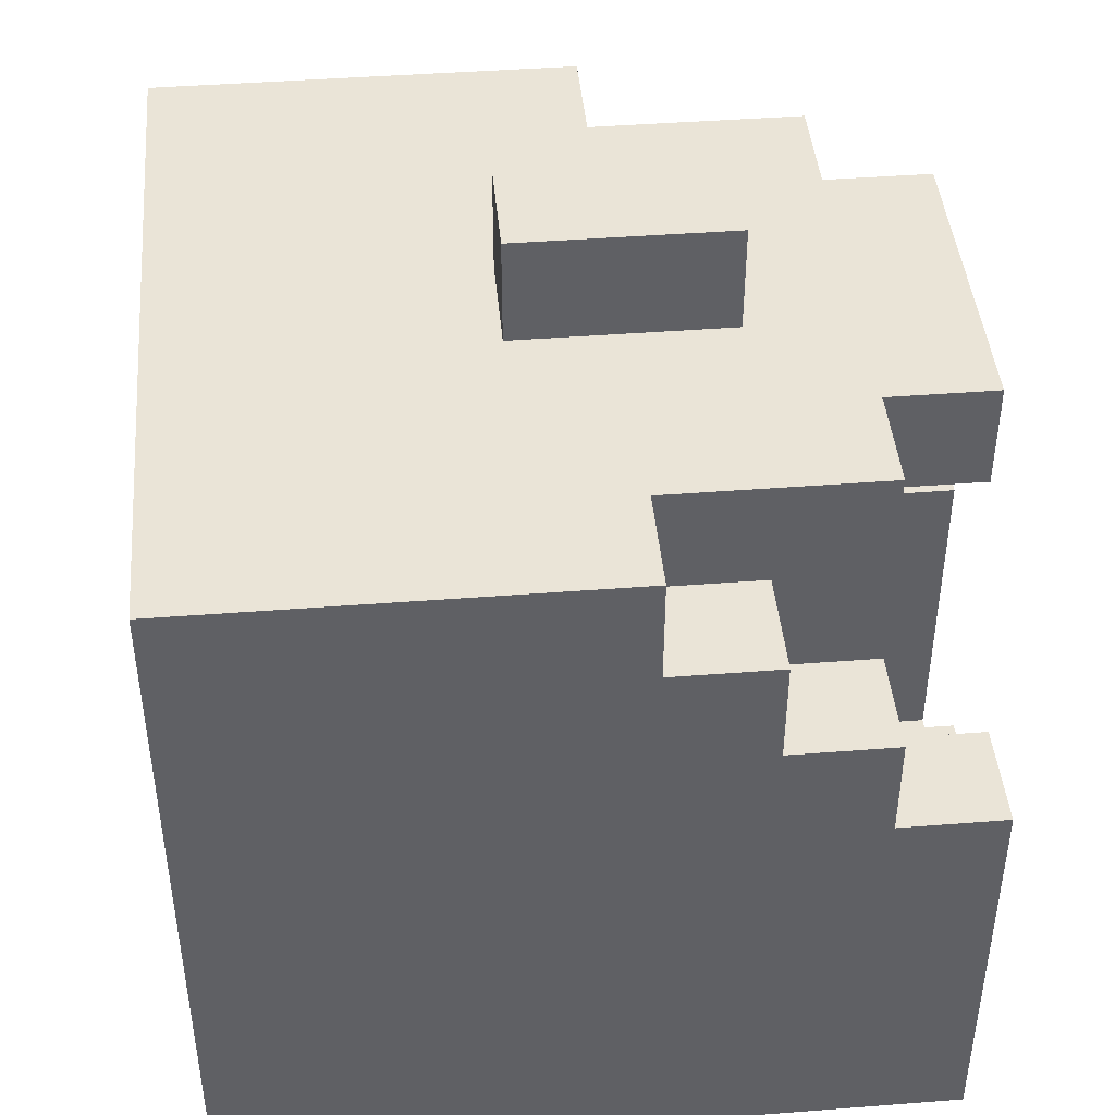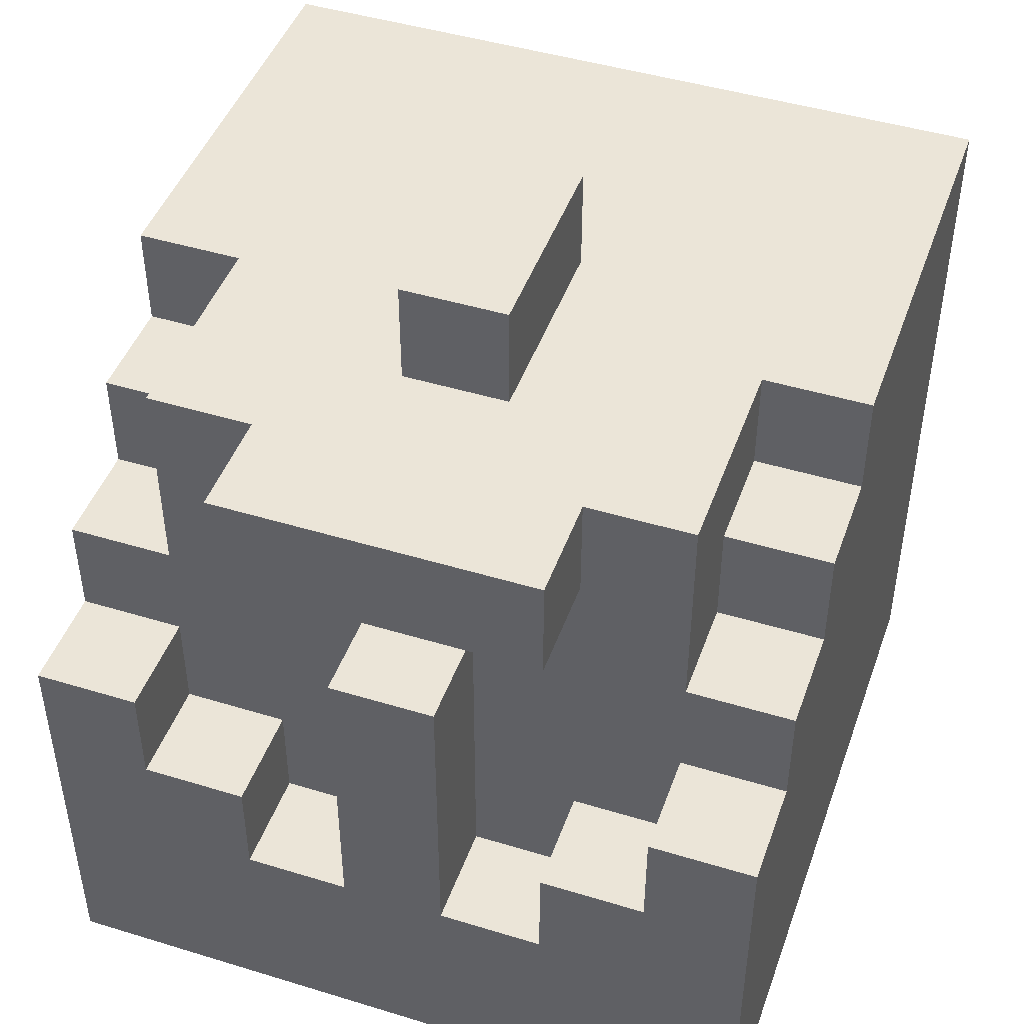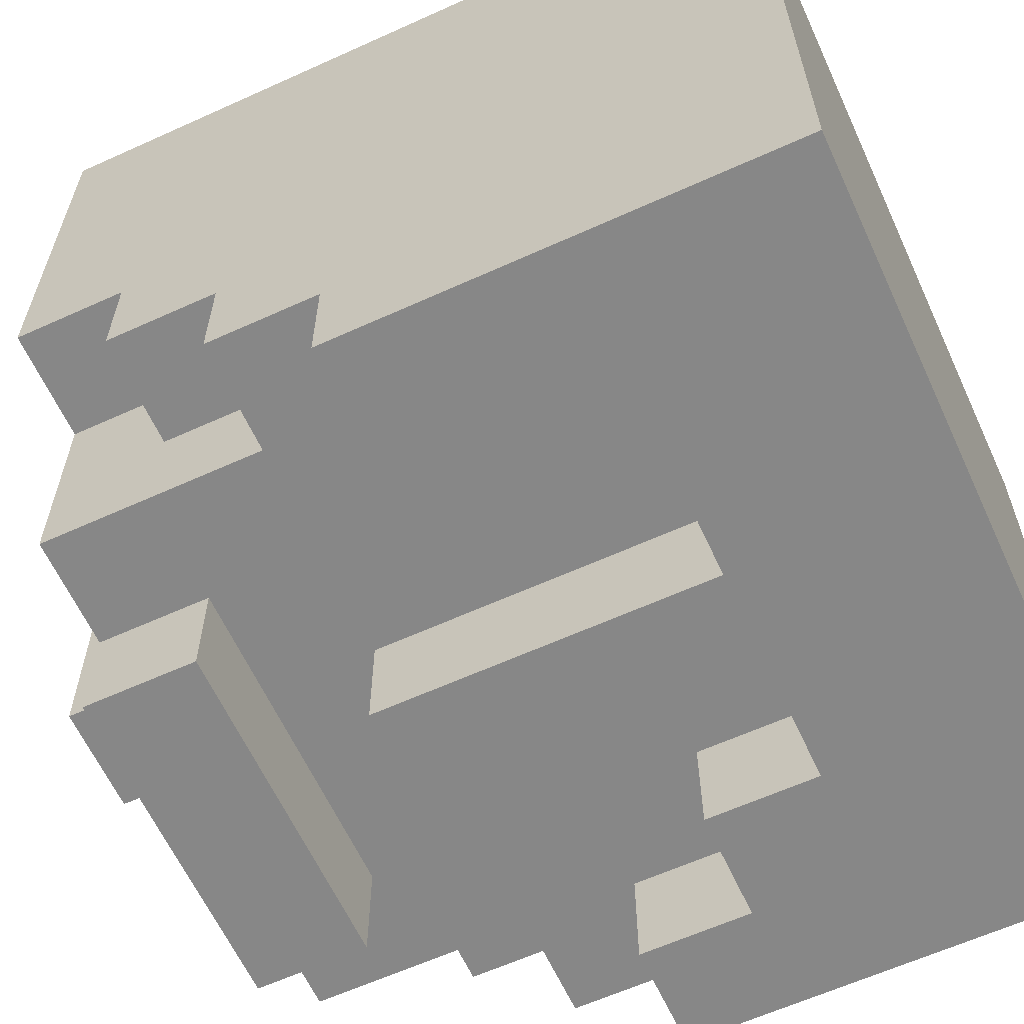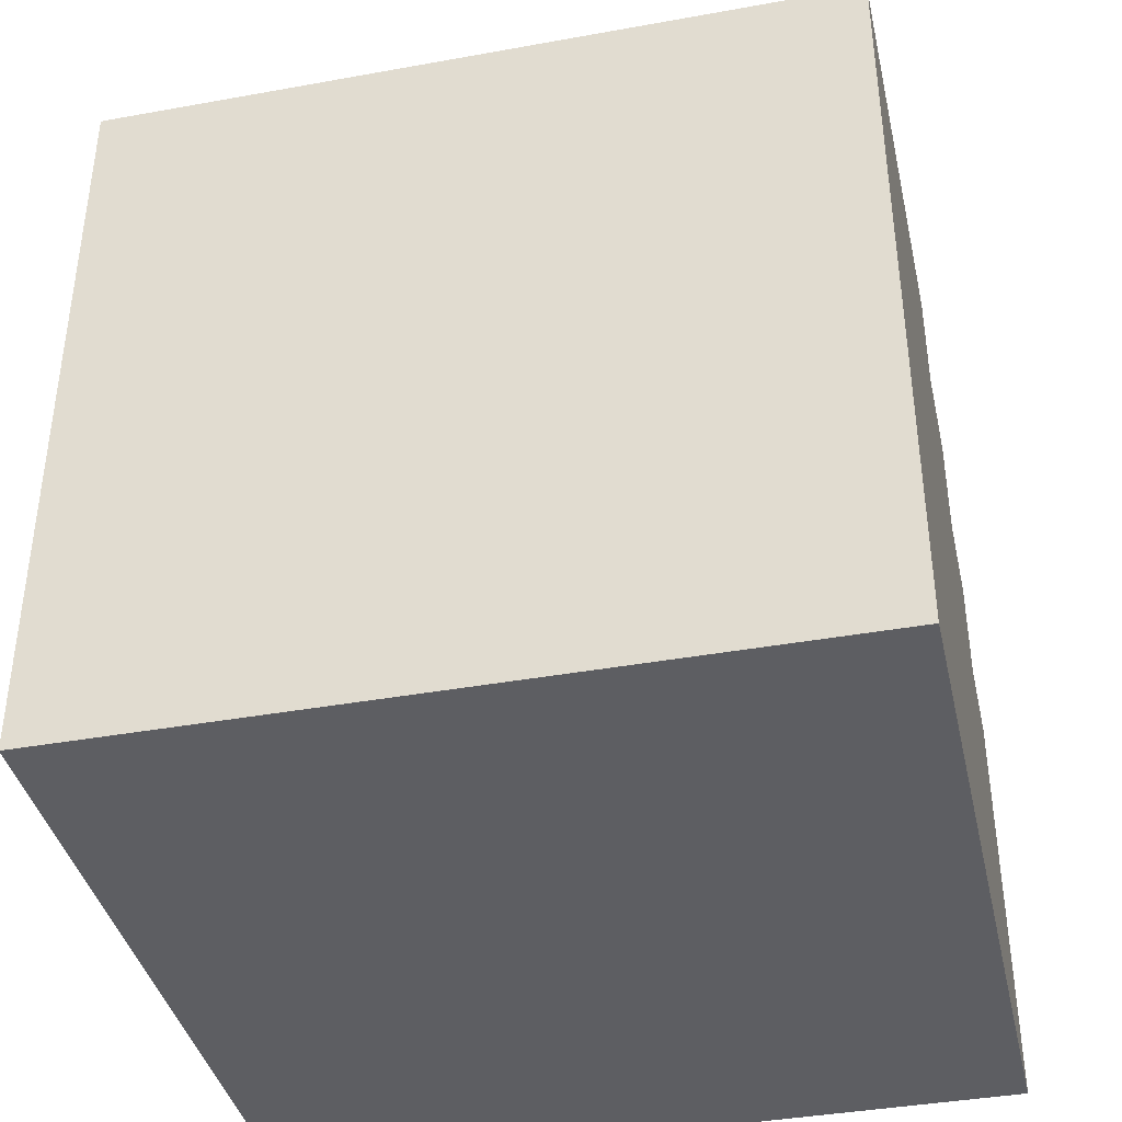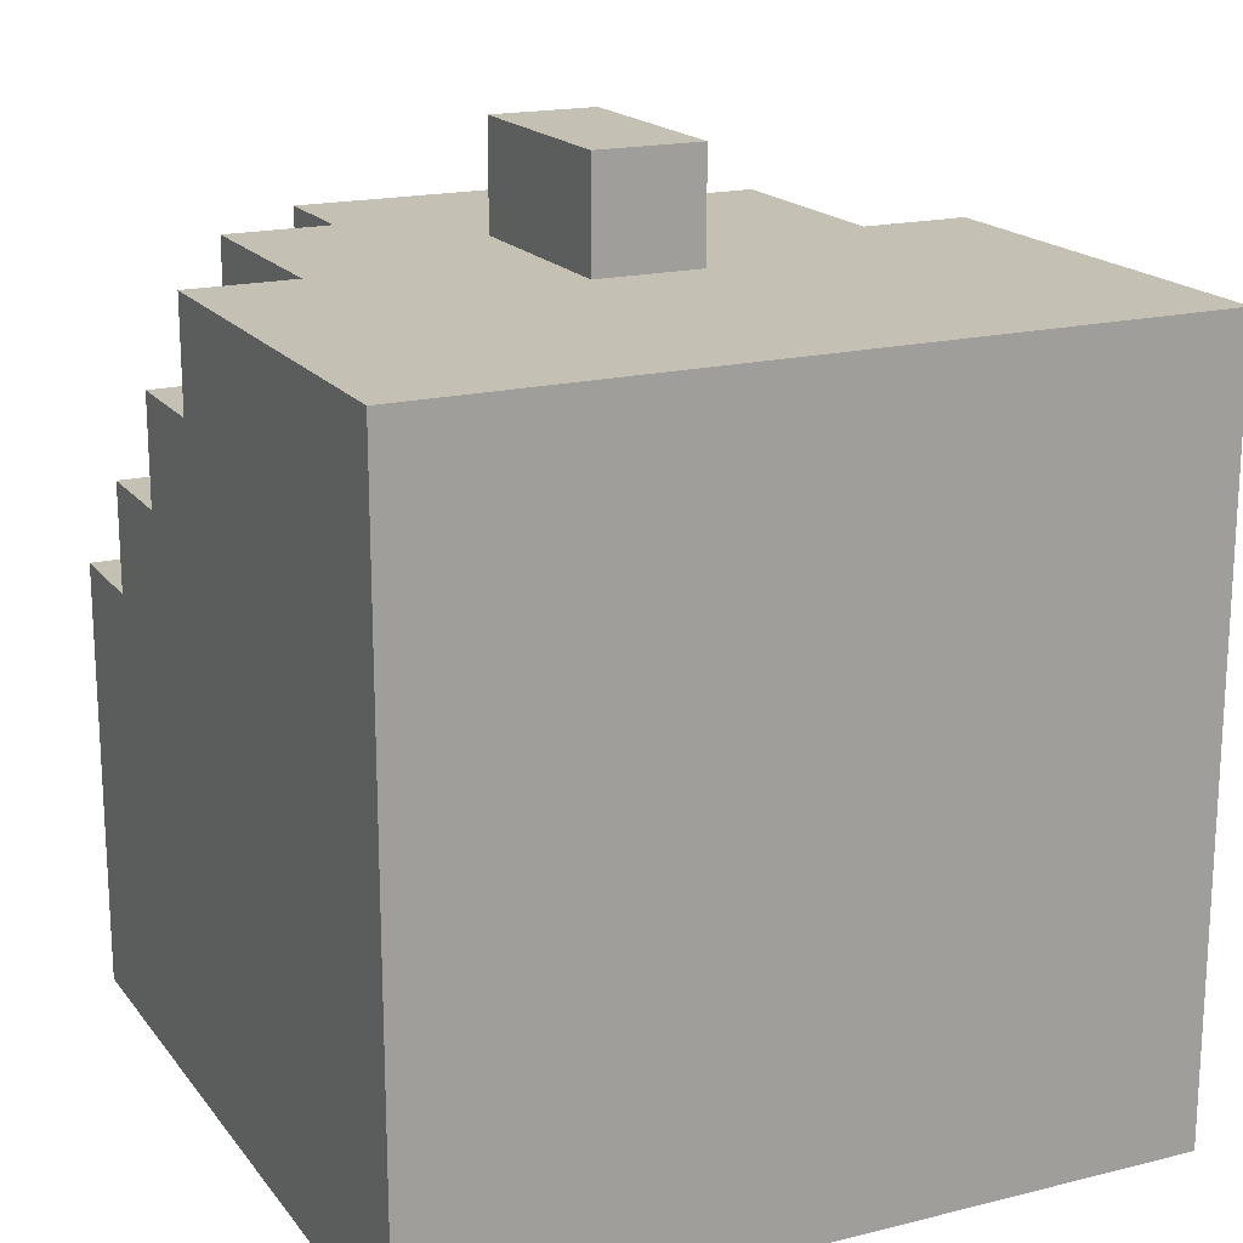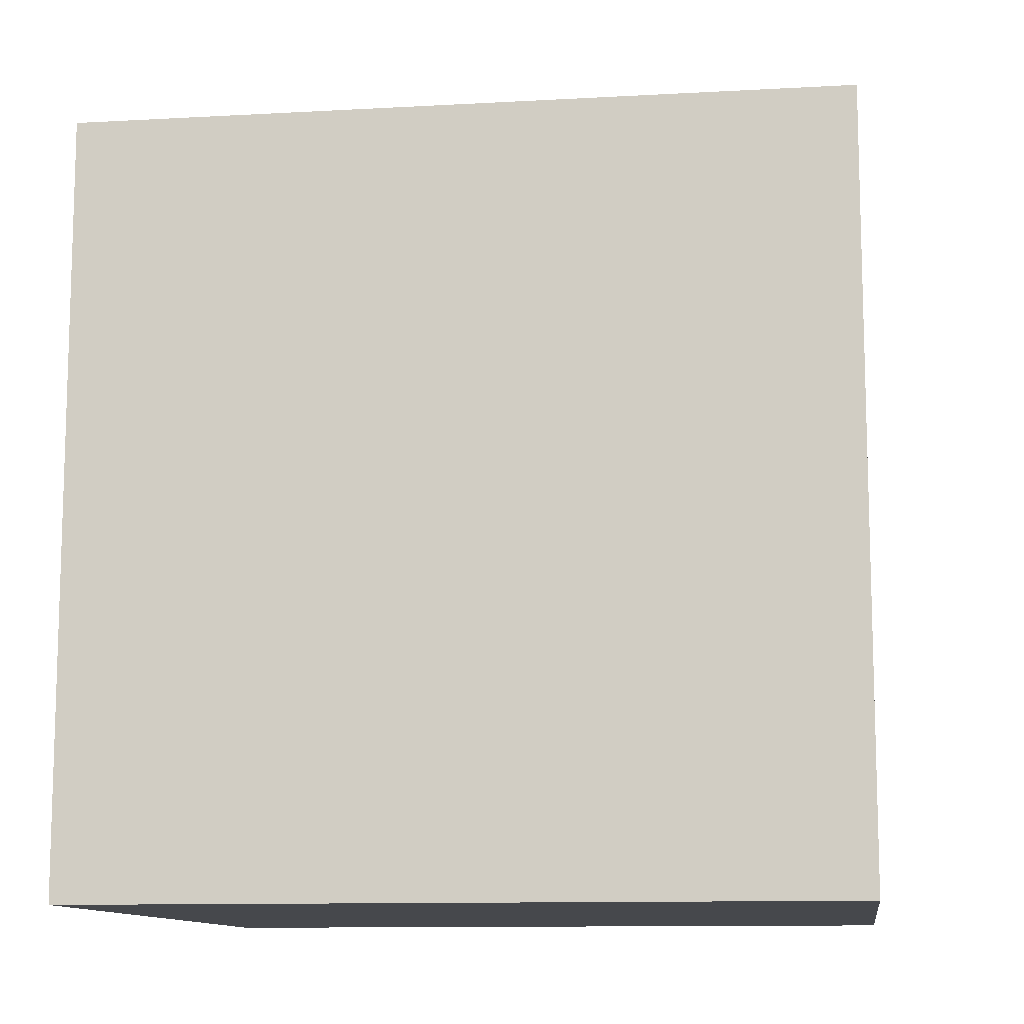
<metadata>
{"format":"obj","ext":"obj","renderer":"f3d","projection":"perspective","resolution":1024,"background":"white","views":[{"elev":43.7,"azim":-95.2,"up":"+Z"},{"elev":45.8,"azim":19.3,"up":"+Z"},{"elev":-62.4,"azim":114.7,"up":"+Y"},{"elev":-39.4,"azim":-167.3,"up":"+Z"},{"elev":18.2,"azim":154.4,"up":"+Z"},{"elev":-11.2,"azim":-172.2,"up":"+Z"}]}
</metadata>
<code>
o
v -0.4 0 -0.1
v -0.4 0 -0.5
v -0.4 0.1 0
v -0.4 0.1 -0.1
v -0.4 0.2 0.1
v -0.4 0.2 0
v -0.4 0.2 -0.1
v -0.4 0.3 0.2
v -0.4 0.3 0.1
v -0.4 0.3 0
v -0.4 0.3 -0.1
v -0.4 0.7 0.2
v -0.4 0.7 -0.5
v -0.3 0.1 0.2
v -0.3 0.1 0
v -0.3 0.2 0.1
v -0.3 0.2 0
v -0.3 0.3 0.2
v -0.3 0.3 0.1
v -0.2 0 0.2
v -0.2 0 0.1
v -0.2 0.1 0.2
v -0.2 0.1 0.1
v -0.1 0 0
v -0.1 0 -0.3
v -0.1 0.1 0
v -0.1 0.1 -0.3
v -0.1 0.2 0.3
v -0.1 0.2 0.2
v -0.1 0.4 0.3
v -0.1 0.4 0.2
v 0.1 0 -0.2
v 0.1 0 -0.3
v 0.1 0.1 -0.2
v 0.1 0.1 -0.3
v 0.2 0 -0.1
v 0.2 0 -0.2
v 0.2 0.1 -0.1
v 0.2 0.1 -0.2
v -0.3 0 -0.1
v -0.3 0 -0.2
v -0.3 0.1 -0.1
v -0.3 0.1 -0.2
v -0.2 0 -0.2
v -0.2 0 -0.3
v -0.2 0.1 -0.2
v -0.2 0.1 -0.3
v 0 0 0
v 0 0 -0.3
v 0 0.1 0
v 0 0.1 -0.3
v 0 0.2 0.3
v 0 0.2 0.2
v 0 0.4 0.3
v 0 0.4 0.2
v 0.1 0 0.2
v 0.1 0 0.1
v 0.1 0.1 0.2
v 0.1 0.1 0.1
v 0.2 0.1 0.2
v 0.2 0.1 0
v 0.2 0.2 0.1
v 0.2 0.2 0
v 0.2 0.3 0.2
v 0.2 0.3 0.1
v 0.3 0 -0.1
v 0.3 0 -0.5
v 0.3 0.1 0
v 0.3 0.1 -0.1
v 0.3 0.2 0.1
v 0.3 0.2 0
v 0.3 0.2 -0.1
v 0.3 0.3 0.2
v 0.3 0.3 0.1
v 0.3 0.3 0
v 0.3 0.3 -0.1
v 0.3 0.7 0.2
v 0.3 0.7 -0.5
v -0.1 0.2 0.3
v -0.1 0.4 0.3
v 0 0.2 0.3
v 0 0.4 0.3
v -0.4 0.3 0.2
v -0.4 0.7 0.2
v -0.3 0.1 0.2
v -0.3 0.3 0.2
v -0.3 0.6 0.2
v -0.2 0 0.2
v -0.2 0.1 0.2
v -0.2 0.4 0.2
v -0.2 0.5 0.2
v -0.1 0.2 0.2
v -0.1 0.4 0.2
v -0.1 0.5 0.2
v 0 0.2 0.2
v 0 0.4 0.2
v 0 0.5 0.2
v 0.1 0 0.2
v 0.1 0.1 0.2
v 0.1 0.4 0.2
v 0.1 0.5 0.2
v 0.2 0.1 0.2
v 0.2 0.3 0.2
v 0.2 0.6 0.2
v 0.3 0.3 0.2
v 0.3 0.7 0.2
v -0.4 0.2 0.1
v -0.4 0.3 0.1
v -0.3 0.2 0.1
v -0.3 0.3 0.1
v 0.2 0.2 0.1
v 0.2 0.3 0.1
v 0.3 0.2 0.1
v 0.3 0.3 0.1
v -0.4 0.1 0
v -0.4 0.2 0
v -0.3 0.1 0
v -0.3 0.2 0
v -0.1 0 0
v -0.1 0.1 0
v 0 0 0
v 0 0.1 0
v 0.2 0.1 0
v 0.2 0.2 0
v 0.3 0.1 0
v 0.3 0.2 0
v -0.4 0 -0.1
v -0.4 0.1 -0.1
v -0.3 0 -0.1
v -0.3 0.1 -0.1
v 0.2 0 -0.1
v 0.2 0.1 -0.1
v 0.3 0 -0.1
v 0.3 0.1 -0.1
v -0.3 0 -0.2
v -0.3 0.1 -0.2
v -0.2 0 -0.2
v -0.2 0.1 -0.2
v 0.1 0 -0.2
v 0.1 0.1 -0.2
v 0.2 0 -0.2
v 0.2 0.1 -0.2
v -0.2 0 -0.3
v -0.2 0.1 -0.3
v -0.1 0 -0.3
v -0.1 0.1 -0.3
v 0 0 -0.3
v 0 0.1 -0.3
v 0.1 0 -0.3
v 0.1 0.1 -0.3
v -0.2 0 0.1
v -0.2 0.1 0.1
v 0.1 0 0.1
v 0.1 0.1 0.1
v -0.4 0 -0.5
v -0.4 0.7 -0.5
v 0.3 0 -0.5
v 0.3 0.7 -0.5
v -0.2 0 0.2
v 0.1 0 0.2
v -0.2 0 0.1
v 0.1 0 0.1
v -0.1 0 0
v 0 0 0
v -0.4 0 -0.1
v -0.3 0 -0.1
v 0.2 0 -0.1
v 0.3 0 -0.1
v -0.3 0 -0.2
v -0.2 0 -0.2
v 0.1 0 -0.2
v 0.2 0 -0.2
v -0.2 0 -0.3
v -0.1 0 -0.3
v 0 0 -0.3
v 0.1 0 -0.3
v -0.4 0 -0.5
v 0.3 0 -0.5
v -0.3 0.1 0.2
v -0.2 0.1 0.2
v 0.1 0.1 0.2
v 0.2 0.1 0.2
v -0.2 0.1 0.1
v 0.1 0.1 0.1
v -0.4 0.1 0
v -0.3 0.1 0
v -0.2 0.1 0
v -0.1 0.1 0
v 0 0.1 0
v 0.1 0.1 0
v 0.2 0.1 0
v 0.3 0.1 0
v -0.4 0.1 -0.1
v -0.3 0.1 -0.1
v 0.2 0.1 -0.1
v 0.3 0.1 -0.1
v -0.3 0.1 -0.2
v -0.2 0.1 -0.2
v 0.1 0.1 -0.2
v 0.2 0.1 -0.2
v -0.2 0.1 -0.3
v -0.1 0.1 -0.3
v 0 0.1 -0.3
v 0.1 0.1 -0.3
v -0.1 0.2 0.3
v 0 0.2 0.3
v -0.1 0.2 0.2
v 0 0.2 0.2
v -0.4 0.2 0.1
v -0.3 0.2 0.1
v 0.2 0.2 0.1
v 0.3 0.2 0.1
v -0.4 0.2 0
v -0.3 0.2 0
v 0.2 0.2 0
v 0.3 0.2 0
v -0.4 0.3 0.2
v -0.3 0.3 0.2
v 0.2 0.3 0.2
v 0.3 0.3 0.2
v -0.4 0.3 0.1
v -0.3 0.3 0.1
v 0.2 0.3 0.1
v 0.3 0.3 0.1
v -0.1 0.4 0.3
v 0 0.4 0.3
v -0.1 0.4 0.2
v 0 0.4 0.2
v -0.4 0.7 0.2
v 0.3 0.7 0.2
v -0.4 0.7 -0.5
v 0.3 0.7 -0.5
f 4 2 1
f 6 4 3
f 7 2 4
f 7 4 6
f 9 6 5
f 10 7 6
f 10 6 9
f 11 2 7
f 11 7 10
f 12 10 9
f 12 9 8
f 12 11 10
f 13 2 11
f 13 11 12
f 16 15 14
f 17 15 16
f 18 16 14
f 19 16 18
f 22 21 20
f 23 21 22
f 26 25 24
f 27 25 26
f 30 29 28
f 31 29 30
f 34 33 32
f 35 33 34
f 38 37 36
f 39 37 38
f 40 41 42
f 42 41 43
f 44 45 46
f 46 45 47
f 48 49 50
f 50 49 51
f 52 53 54
f 54 53 55
f 56 57 58
f 58 57 59
f 60 61 62
f 62 61 63
f 60 62 64
f 64 62 65
f 66 67 69
f 68 69 71
f 69 67 72
f 71 69 72
f 70 71 74
f 71 72 75
f 74 71 75
f 72 67 76
f 75 72 76
f 74 75 77
f 73 74 77
f 75 76 77
f 76 67 78
f 77 76 78
f 81 80 79
f 82 80 81
f 86 84 83
f 87 84 86
f 89 86 85
f 89 87 86
f 90 87 89
f 91 87 90
f 92 89 88
f 92 90 89
f 93 91 90
f 93 90 92
f 94 87 91
f 94 91 93
f 95 92 88
f 96 94 93
f 97 87 94
f 97 94 96
f 98 96 95
f 98 95 88
f 99 96 98
f 100 97 96
f 100 96 99
f 101 87 97
f 101 97 100
f 102 100 99
f 102 101 100
f 103 101 102
f 104 84 87
f 104 101 103
f 104 87 101
f 105 104 103
f 106 84 104
f 106 104 105
f 109 108 107
f 110 108 109
f 113 112 111
f 114 112 113
f 117 116 115
f 118 116 117
f 121 120 119
f 122 120 121
f 125 124 123
f 126 124 125
f 129 128 127
f 130 128 129
f 133 132 131
f 134 132 133
f 137 136 135
f 138 136 137
f 141 140 139
f 142 140 141
f 145 144 143
f 146 144 145
f 149 148 147
f 150 148 149
f 151 152 153
f 153 152 154
f 155 156 157
f 157 156 158
f 161 160 159
f 162 160 161
f 169 166 165
f 172 168 167
f 173 170 169
f 174 164 163
f 175 164 174
f 176 172 171
f 177 175 174
f 177 176 175
f 177 173 169
f 177 169 165
f 177 174 173
f 178 172 176
f 178 176 177
f 178 168 172
f 183 180 179
f 184 182 181
f 186 183 179
f 186 184 183
f 187 184 186
f 188 184 187
f 189 184 188
f 190 182 184
f 190 184 189
f 191 182 190
f 193 186 185
f 194 187 186
f 194 186 193
f 195 192 191
f 195 191 190
f 196 192 195
f 197 187 194
f 198 188 187
f 198 187 197
f 199 195 190
f 199 190 189
f 200 195 199
f 201 188 198
f 202 188 201
f 203 199 189
f 204 199 203
f 207 206 205
f 208 206 207
f 213 210 209
f 214 210 213
f 215 212 211
f 216 212 215
f 221 218 217
f 222 218 221
f 223 220 219
f 224 220 223
f 225 226 227
f 227 226 228
f 229 230 231
f 231 230 232

</code>
